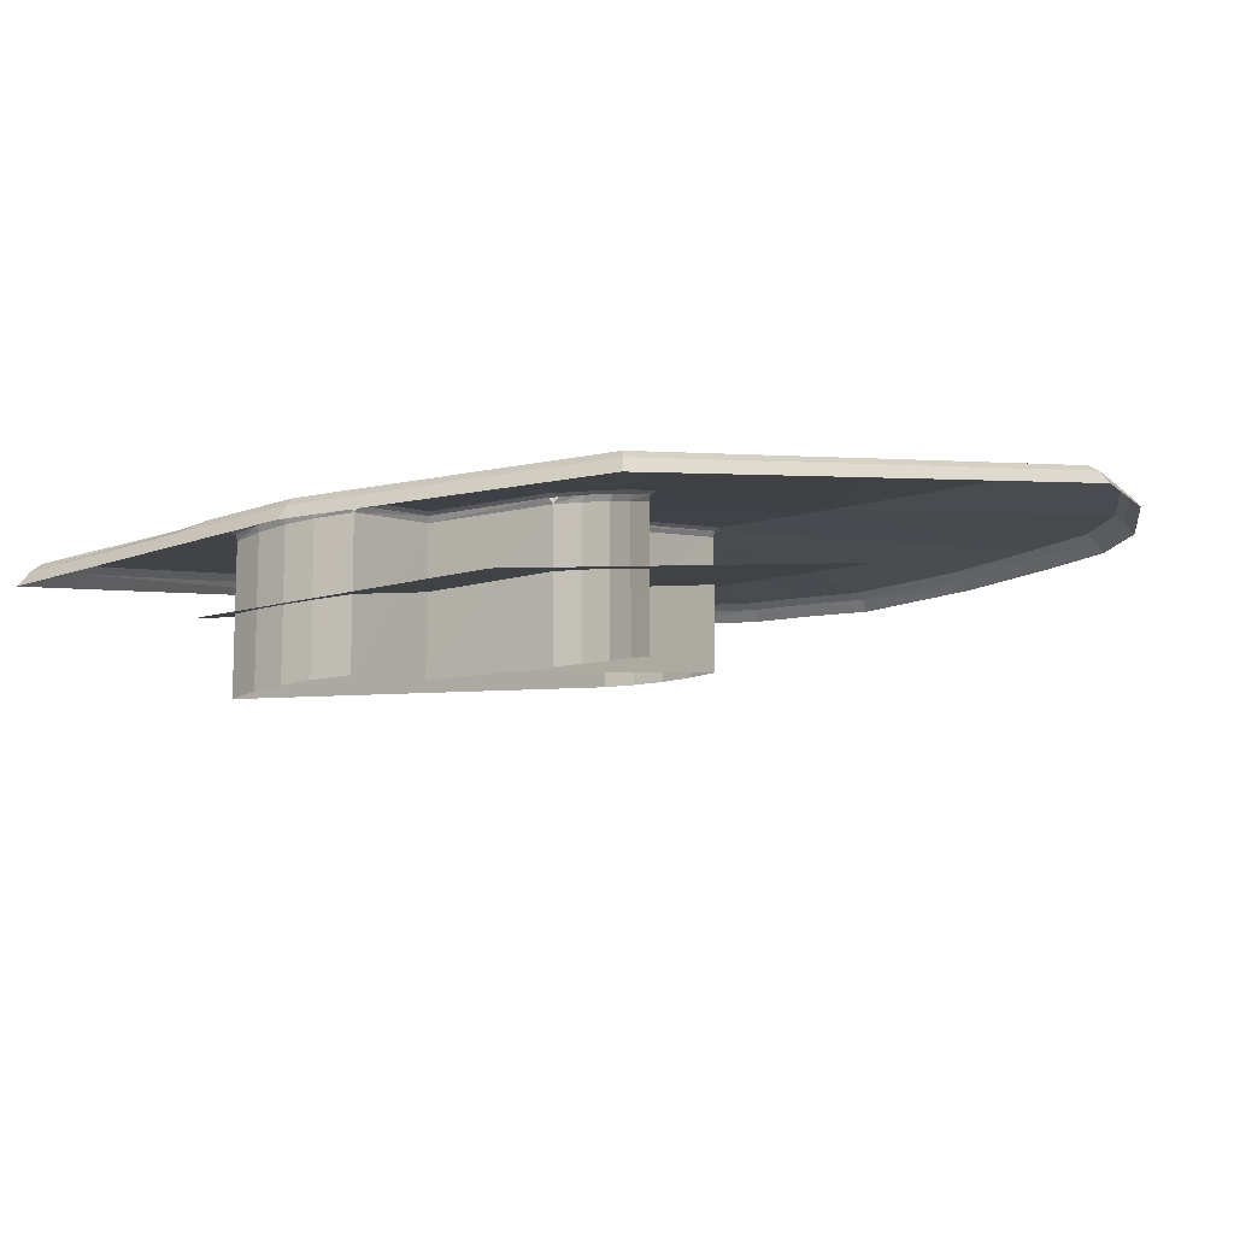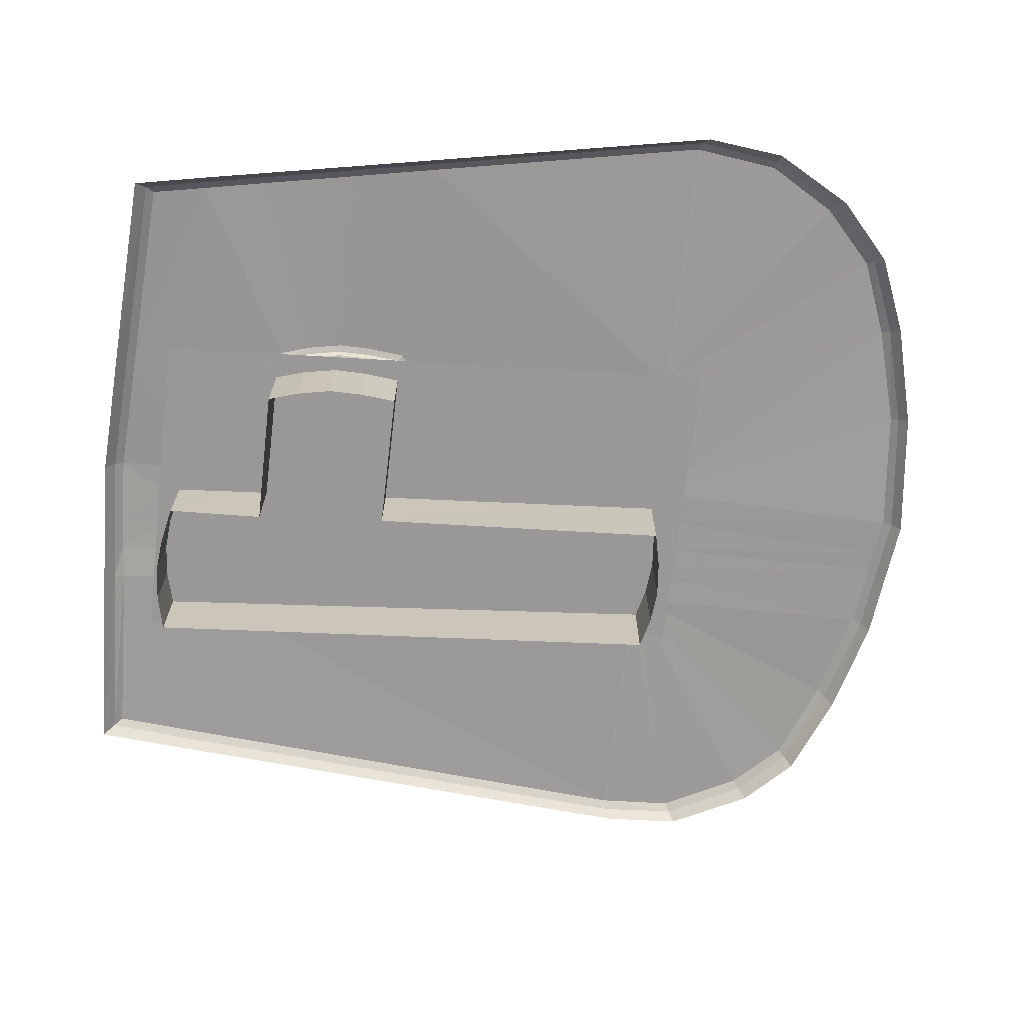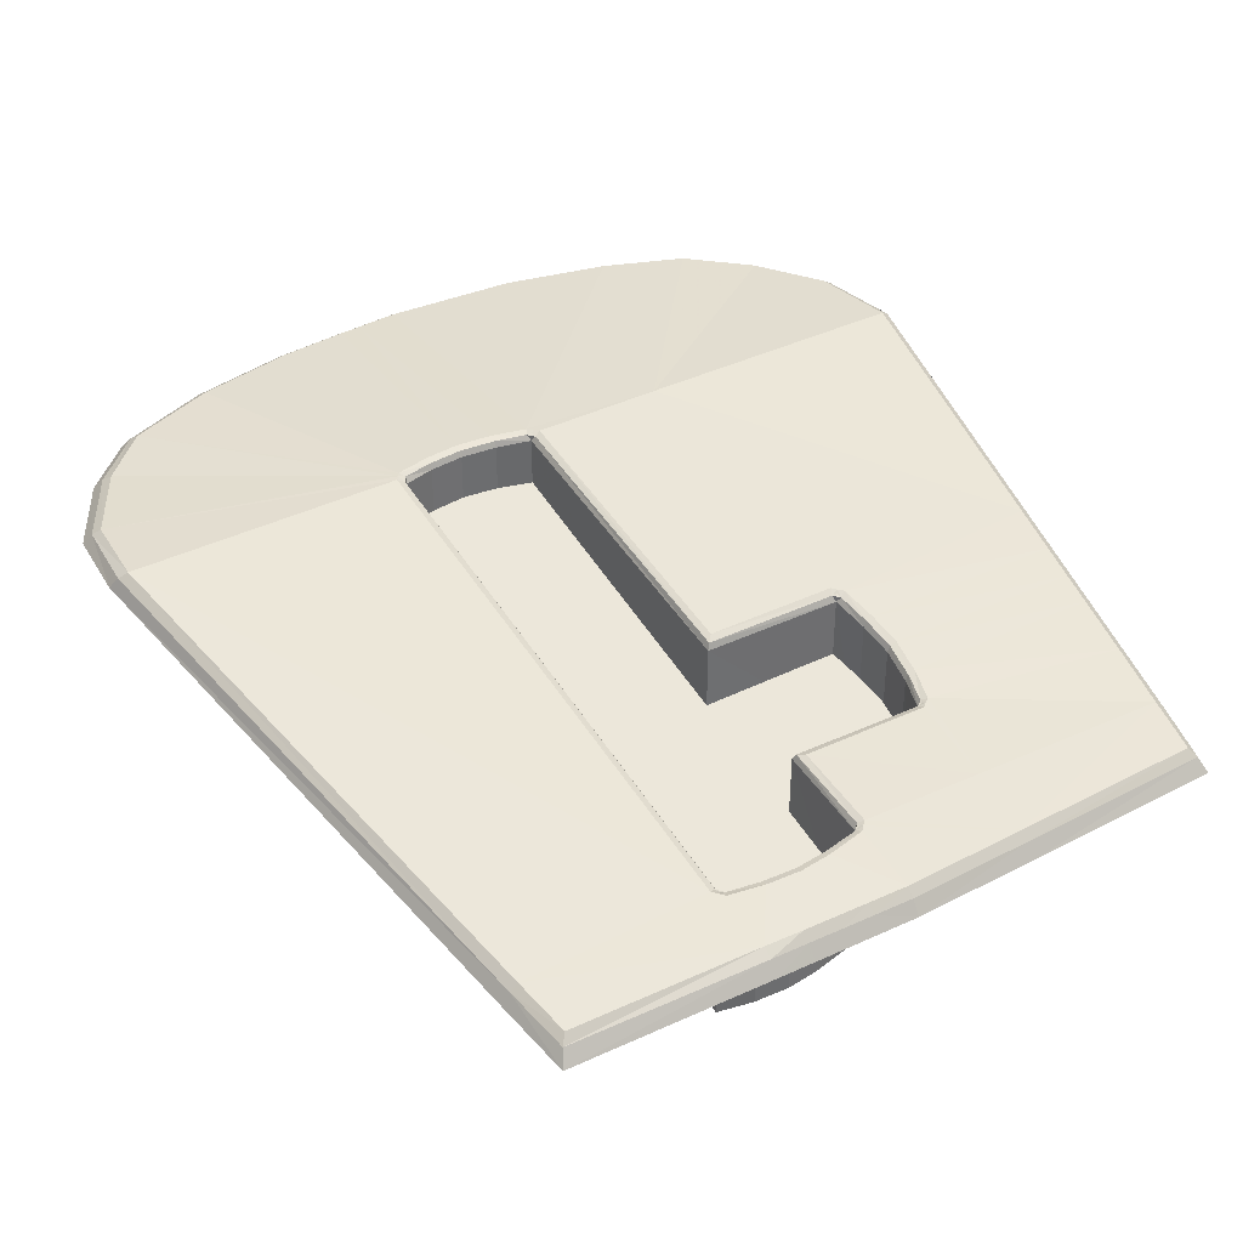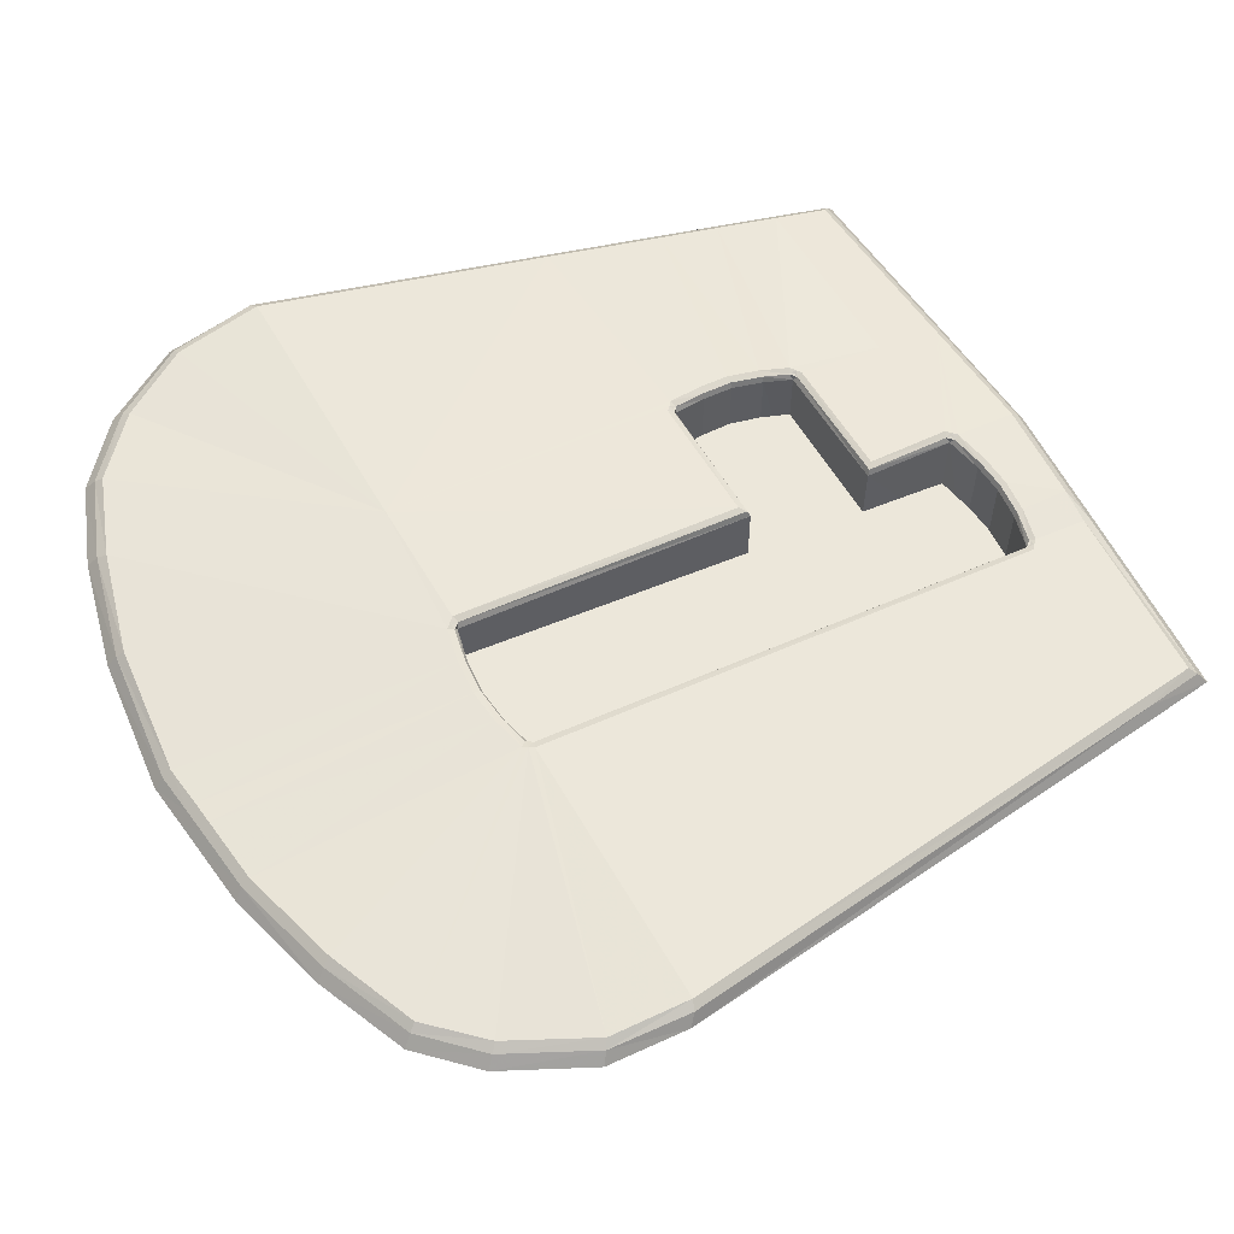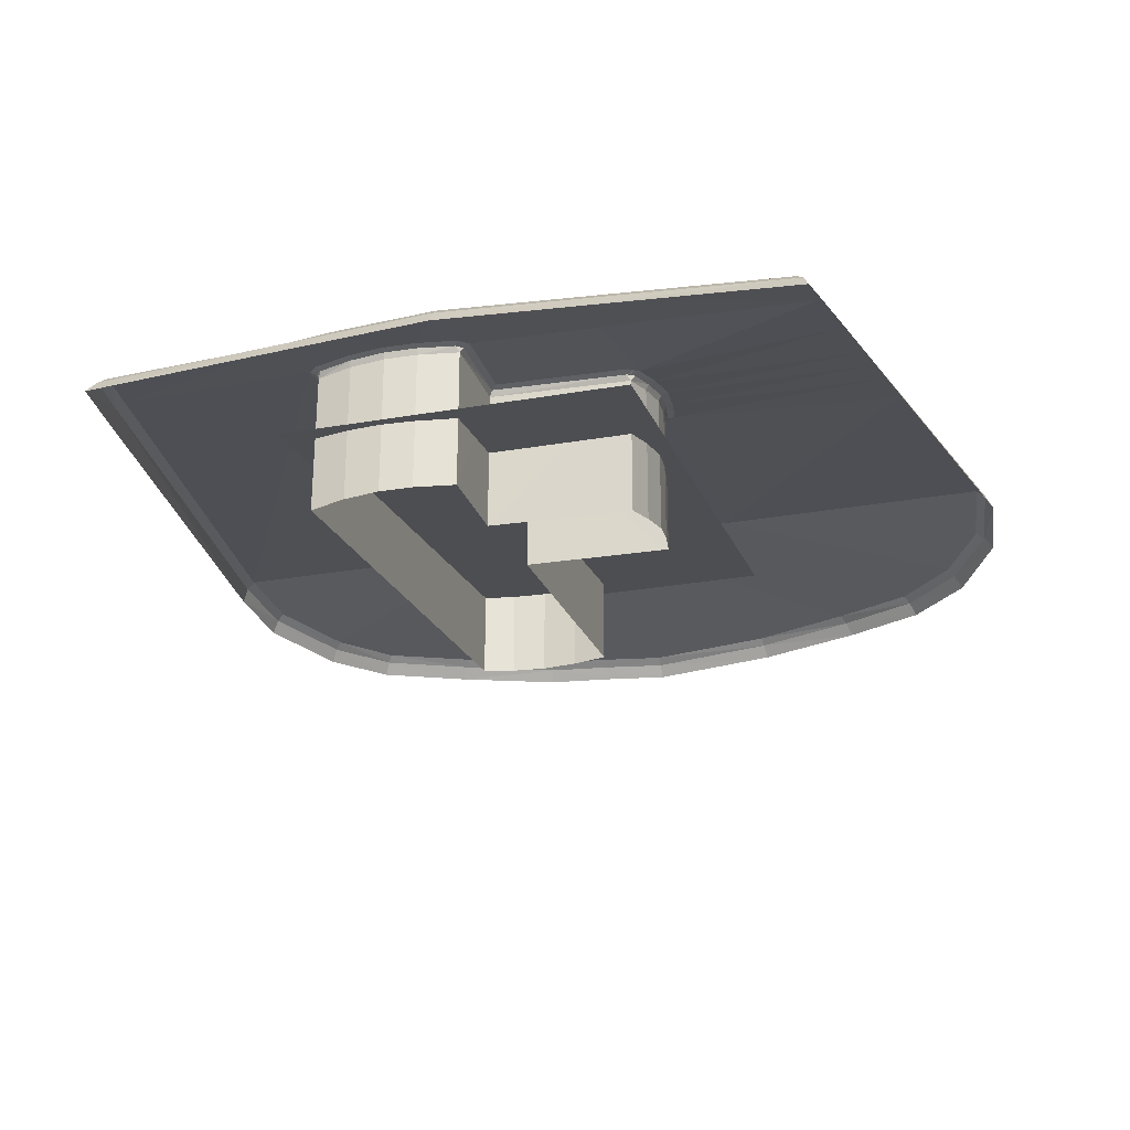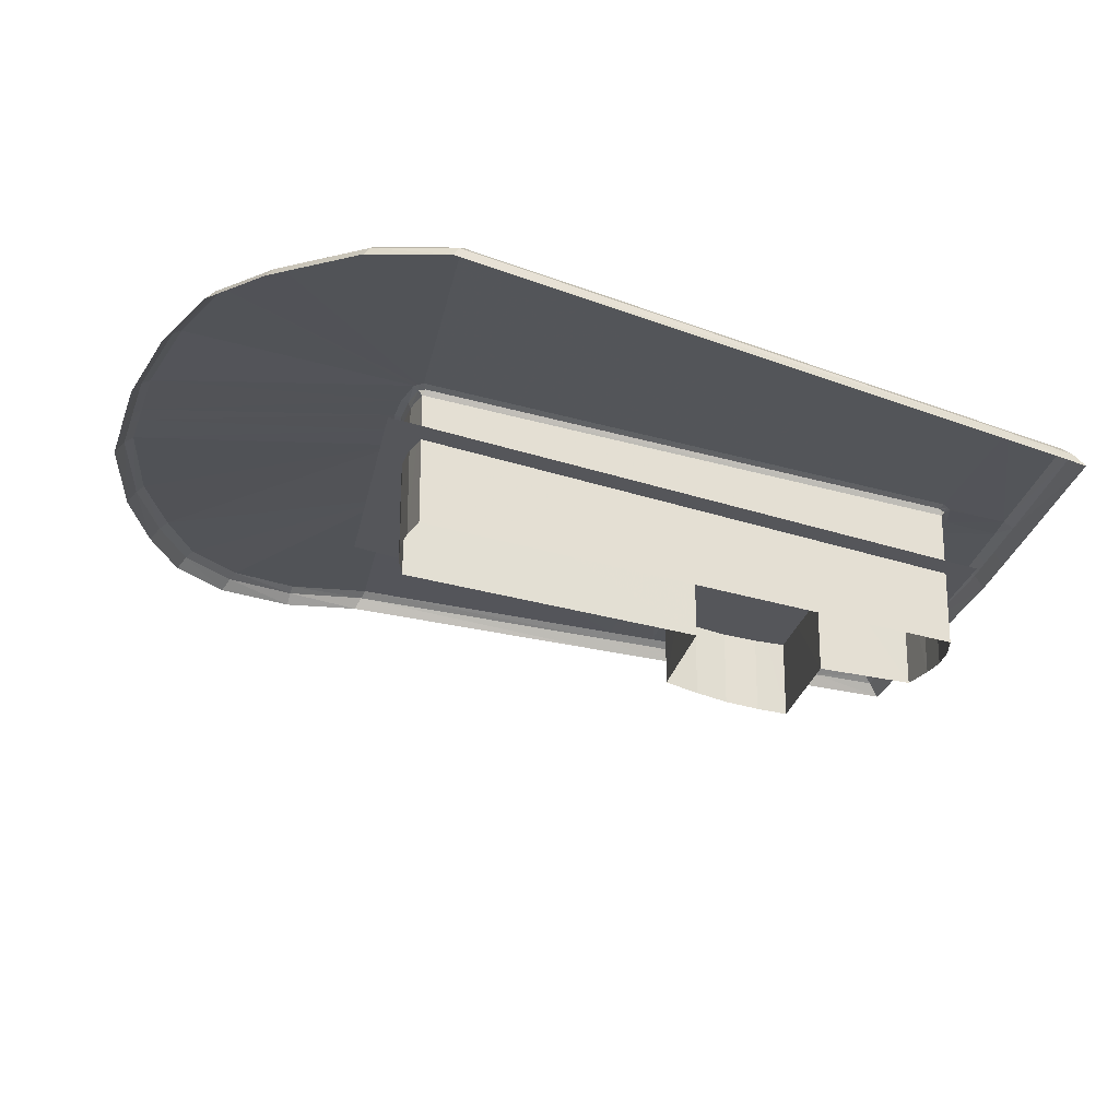
<metadata>
{"format":"obj","ext":"obj","renderer":"f3d","projection":"perspective","resolution":1024,"background":"white","views":[{"elev":-11.9,"azim":-143.9,"up":"+Y"},{"elev":-69.8,"azim":-96.6,"up":"+Y"},{"elev":38.3,"azim":148.2,"up":"+Y"},{"elev":58.2,"azim":60.4,"up":"+Y"},{"elev":-28.1,"azim":-165.2,"up":"+Y"},{"elev":-22.9,"azim":79.7,"up":"+Y"}]}
</metadata>
<code>
g __________1
v -2.929 44.3 -195.6
v 2.929 44.3 -195.6
v -2.929 42.22 -206.3
v 2.929 42.22 -206.3
v -0.006191 44.6 -190.9
v 6.768 44.74 -193.2
v 5.924 42.95 -207.2
v -0.003068 43.11 -207.5
v 7.703 44.89 -196.1
v 6.641 44.94 -193.3
v -0.00134 44.81 -191
v 7.577 45.09 -196.2
v 5.814 43.2 -207
v -0.000999 43.35 -207.3
v 4.272 44.73 -191.6
v 4.177 44.93 -191.8
v -7.577 45.09 -196.2
v -5.815 43.2 -207
v -4.276 44.73 -191.6
v -4.182 44.93 -191.8
v -6.767 44.74 -193.2
v -5.924 42.95 -207.2
v -7.703 44.89 -196.1
v -6.64 44.94 -193.3
v -0.000844 44.92 -191.2
v -4.1 45.04 -191.9
v 4.098 45.04 -191.9
v -6.521 45.05 -193.4
v 6.518 45.05 -193.4
v -7.419 45.2 -196.3
v 7.42 45.2 -196.3
v -5.707 43.34 -206.9
v 5.703 43.34 -206.9
v -0.002648 43.49 -207.2
v 2.447 43.4 -207
v 5.869 43.52 -205.9
v -6.057 43.72 -204.7
v -6.58 44.28 -201.5
v 0.7308 44.94 -191.3
v 2.312 44.97 -191.5
v 1.134 44.95 -191.3
v 0.6838 43.47 -207.2
v 1.8 43.45 -207.1
v 1.234 43.46 -207.1
v -6.23 43.91 -203.7
v -6.433 44.13 -202.4
v -6.327 44.01 -203.1
v 2.414 42.56 -196.3
v 2.434 40.96 -205.9
v 1.856 42.57 -196.1
v 1.826 40.99 -206
v 1.247 42.57 -196.1
v 1.23 41.02 -206.1
v 0.607 42.57 -196.1
v 0.681 41.04 -206
v -0.01209 42.57 -196.3
v -0.001514 41.06 -205.9
v -0.008195 41.74 -201.8
v -0.002794 41.24 -204.2
v -2.516 41.71 -201.8
v -2.447 41.17 -204.2
v -2.617 41.56 -202.4
v -2.582 41.29 -203.6
v -2.664 41.43 -203
v -5.864 43.51 -205.9
v -6.007 43.4 -205.9
v -6.139 43.17 -205.9
v -6.193 43.6 -204.8
v -6.326 43.38 -204.7
v -6.368 43.79 -203.7
v -6.463 43.89 -203.1
v -6.573 44.01 -202.4
v -6.719 44.17 -201.5
v -6.498 43.57 -203.7
v -6.595 43.67 -203
v -6.707 43.79 -202.3
v -6.85 43.95 -201.4
v 0.6808 43.09 -207.5
v 0.6843 43.34 -207.3
v 1.237 43.07 -207.4
v 1.235 43.32 -207.3
v 1.794 43.06 -207.4
v 1.796 43.31 -207.2
v 2.438 43.29 -207.2
v 2.432 43.04 -207.4
v 6.149 43.18 -205.8
v 6.011 43.4 -205.9
v 0.7982 44.62 -191
v 0.7557 44.83 -191.1
v 1.203 44.64 -191
v 1.159 44.85 -191.2
v 2.407 44.65 -191.1
v 2.346 44.86 -191.3
v -2.499 45.19 -196.2
v -2.276 43.05 -207.4
v -2.242 43.3 -207.2
v -2.23 43.43 -207.1
v -2.318 43.62 -205.9
v -0.01289 44.22 -201.8
v -0.008019 45.05 -196.3
v -0.008111 45.19 -196.1
v 0.6122 45.19 -195.9
v -2.508 44.36 -201.6
v -0.1649 44.4 -201.6
v -0.1724 45.2 -196.3
v 1.855 45.05 -196.1
v 2.41 45.05 -196.3
v 2.43 43.44 -205.9
v 2.472 45.19 -196.1
v 2.584 45.2 -196.3
v 2.598 43.59 -205.9
v -0.1607 43.69 -205.9
v -0.1599 43.85 -204.3
v -2.428 43.79 -204.3
v 0.68 43.52 -206
v 0.00273 43.55 -205.9
v 0.003243 43.67 -206
v 2.431 43.57 -206
v 1.822 43.6 -206.2
v -0.007647 43.72 -204.2
v -2.444 43.66 -204.2
v -2.606 43.81 -204.2
v -2.749 43.93 -203.6
v -2.617 44.04 -202.4
v -2.512 44.18 -201.8
v -2.68 44.34 -201.8
v 0.6072 45.05 -196.1
v 1.242 45.19 -195.9
v 1.247 45.05 -196.1
v 1.847 45.19 -195.9
v 1.23 43.5 -206.1
v 0.6806 43.65 -206.2
v 1.826 43.47 -206
v 1.231 43.63 -206.2
v -2.582 43.78 -203.6
v -2.828 44.06 -203
v -2.663 43.91 -203
v -2.783 44.19 -202.4
v -0.04503 45.16 -196.2
v -2.547 44.31 -201.7
v 2.461 45.17 -196.2
v 2.468 43.55 -205.9
v -0.03491 43.66 -205.9
v -2.477 43.77 -204.2
v -0.05663 44.34 -201.7
v 0.04085 45.15 -196.2
v -0.0872 45.2 -196.2
v -0.062 45.14 -196.3
v 0.6089 45.15 -196.1
v -2.59 44.35 -201.7
v -2.573 44.28 -201.8
v -2.458 44.3 -201.7
v 1.852 45.15 -196.1
v 2.464 45.14 -196.3
v 2.522 45.2 -196.2
v 2.384 45.15 -196.2
v 2.384 43.54 -205.9
v 2.51 43.58 -205.9
v 2.485 43.55 -205.8
v -0.07598 43.68 -206
v 0.0505 43.64 -205.9
v -0.05242 43.65 -205.8
v -0.05239 43.82 -204.2
v -2.391 43.75 -204.2
v -2.509 43.77 -204.1
v -2.515 43.8 -204.2
v 0.6805 43.62 -206.1
v 1.824 43.57 -206.1
v -2.627 43.88 -203.6
v -2.662 44.15 -202.4
v 1.246 45.15 -196
v 1.23 43.6 -206.1
v -2.707 44.02 -203
v 7.576 44.82 -194.7
v 7.438 45.03 -194.8
v 7.305 45.13 -194.9
v -7.388 45.02 -194.6
v -7.554 44.82 -194.6
v -7.239 45.12 -194.7
v -5.705 44.73 -192.2
v -5.601 44.94 -192.4
v -5.517 45.04 -192.5
v -2.382 44.67 -191.1
v -2.333 44.88 -191.3
v -2.295 44.98 -191.4
v 5.858 44.73 -192.3
v 5.749 44.94 -192.4
v 5.661 45.04 -192.6
f 122 166 114 98 65 37
f 101 147 105 94 26 185 25
f 35 118 158 111 36 33
f 94 103 150 126 38 30
f 97 98 112 160 117 34
f 176 31 110 155 29
f 94 30 179 28 182 26
f 188 29 155 109 27
f 2 4 3 1
f 11 184 183 5
f 66 18 22 67
f 186 6 10 187
f 87 86 7 13
f 79 78 8 14
f 93 92 15 16
f 175 174 9 12
f 177 17 23 178
f 96 14 8 95
f 180 19 20 181
f 184 11 25 185
f 89 39 25 11
f 181 20 26 182
f 187 10 29 188
f 177 24 28 179
f 175 12 31 176
f 67 69 68 66
f 87 12 9 86
f 96 18 32 97
f 79 14 34 42
f 111 110 31 36
f 94 105 104 103
f 79 81 80 78
f 126 138 46 38
f 109 130 40 27
f 87 36 31 12
f 66 68 37 65
f 132 42 34 117
f 74 75 71 70
f 76 77 73 72
f 95 22 18 96
f 89 11 5 88
f 102 101 25 39
f 89 91 41 39
f 130 128 41 40
f 91 89 88 90
f 128 102 39 41
f 81 83 82 80
f 132 134 44 42
f 42 44 81 79
f 119 118 35 43
f 84 13 7 85
f 134 119 43 44
f 66 65 32 18
f 123 122 37 45
f 68 70 45 37
f 138 136 47 46
f 69 74 70 68
f 136 123 45 47
f 108 49 48 107
f 107 48 50 106
f 133 51 49 108
f 106 50 52 129
f 131 53 51 133
f 129 52 54 127
f 115 55 53 131
f 127 54 56 100
f 116 57 55 115
f 100 56 58 99
f 120 59 57 116
f 99 58 60 125
f 121 61 59 120
f 125 60 62 124
f 135 63 61 121
f 124 62 64 137
f 137 64 63 135
f 98 114 113 112
f 71 72 46 47
f 75 76 72 71
f 70 71 47 45
f 72 73 38 46
f 77 23 17 73
f 73 17 30 38
f 35 33 13 84
f 44 43 83 81
f 85 82 83 84
f 84 83 43 35
f 87 13 33 36
f 93 91 90 92
f 91 93 40 41
f 93 16 27 40
f 97 34 14 96
f 97 32 65 98
f 107 154 159 108
f 125 152 145 99
f 99 145 148 100
f 124 170 151 125
f 106 153 156 107
f 115 167 161 116
f 100 146 149 127
f 129 171 153 106
f 127 149 171 129
f 131 172 167 115
f 108 157 168 133
f 133 168 172 131
f 121 165 169 135
f 137 173 170 124
f 135 169 173 137
f 116 162 163 120
f 120 163 164 121
f 147 101 146 139
f 151 126 150 140
f 155 110 154 141
f 158 118 157 142
f 161 117 160 143
f 165 121 164 144
f 148 105 147 139
f 146 100 148 139
f 152 125 151 140
f 150 103 152 140
f 156 109 155 141
f 154 107 156 141
f 159 111 158 142
f 157 108 159 142
f 162 116 161 143
f 160 112 162 143
f 166 122 165 144
f 164 114 166 144
f 154 110 111 159
f 152 103 104 145
f 145 104 105 148
f 170 138 126 151
f 153 130 109 156
f 167 132 117 161
f 146 101 102 149
f 171 128 130 153
f 149 102 128 171
f 172 134 132 167
f 157 118 119 168
f 168 119 134 172
f 165 122 123 169
f 173 136 138 170
f 169 123 136 173
f 162 112 113 163
f 163 113 114 164
f 175 10 6 174
f 176 29 10 175
f 178 21 24 177
f 179 30 17 177
f 181 24 21 180
f 182 28 24 181
f 184 20 19 183
f 185 26 20 184
f 187 16 15 186
f 188 27 16 187

</code>
